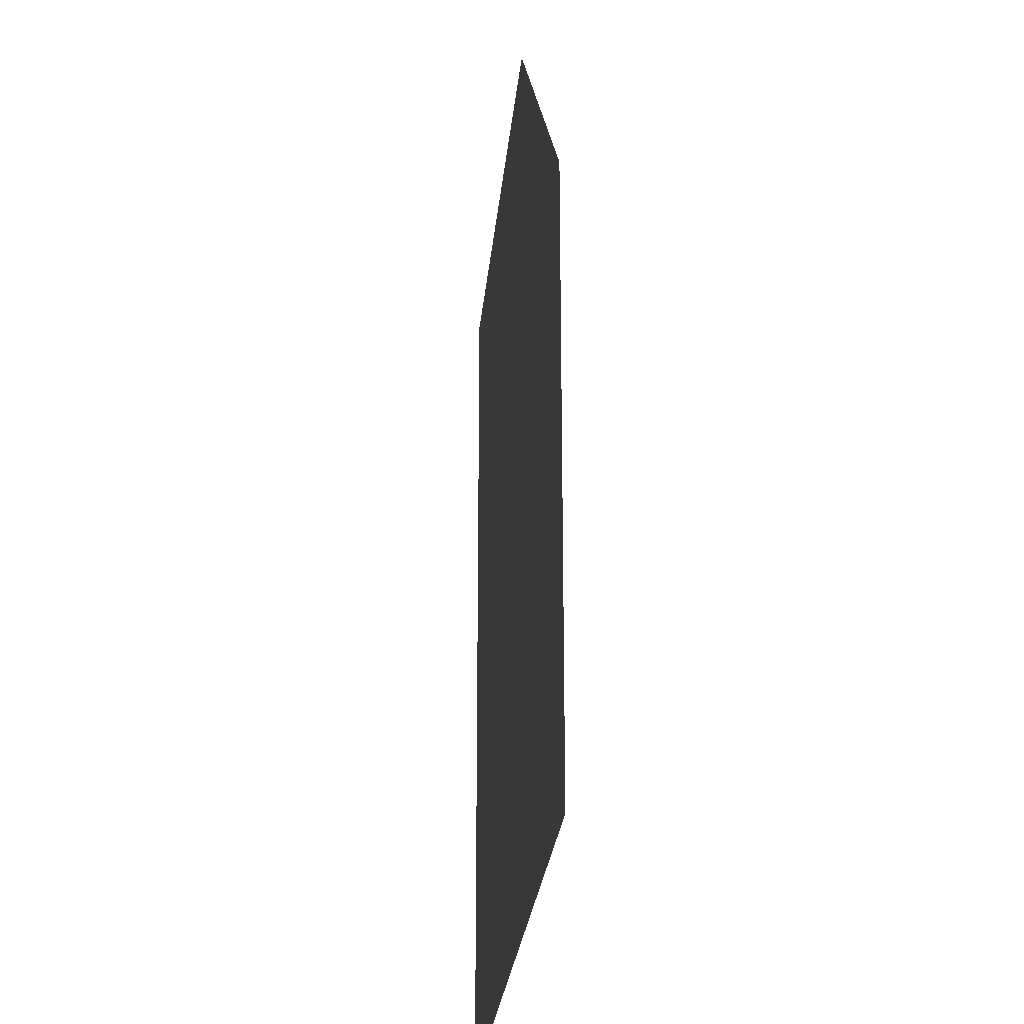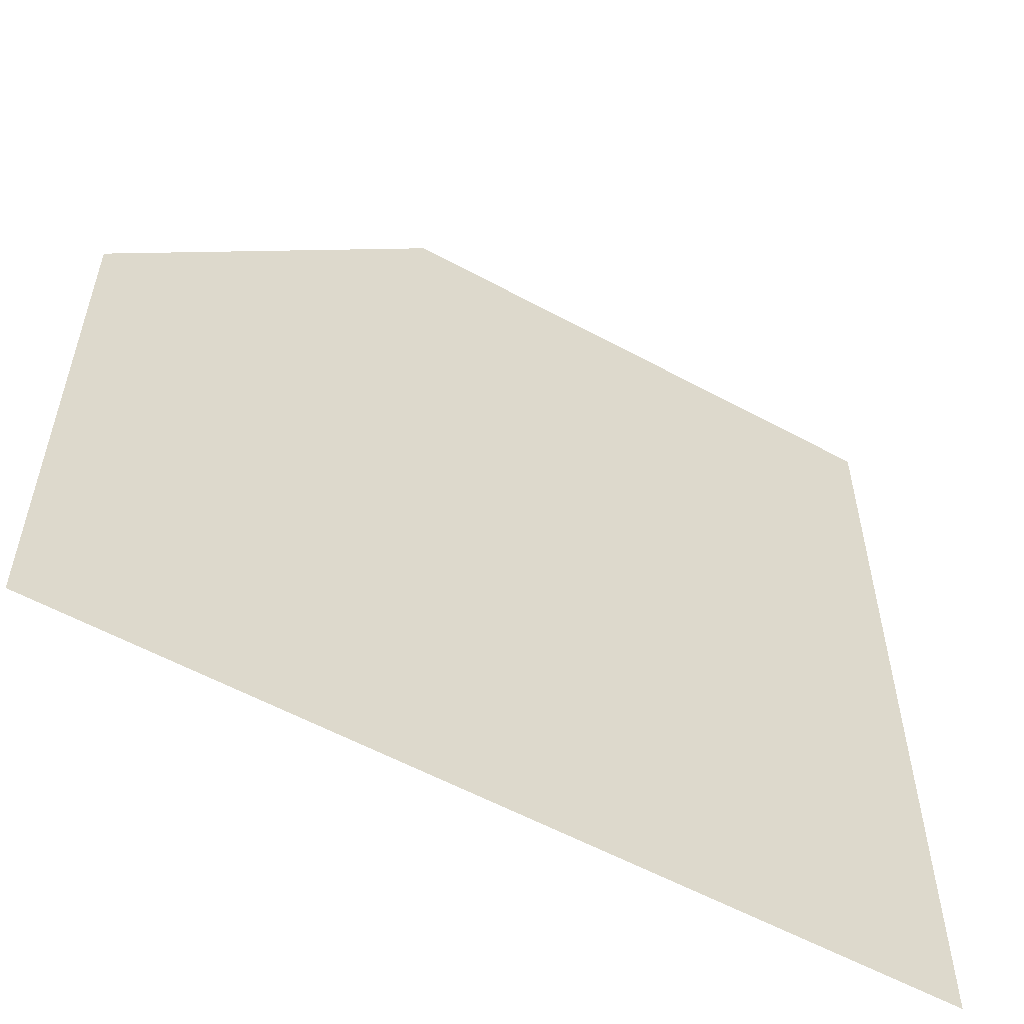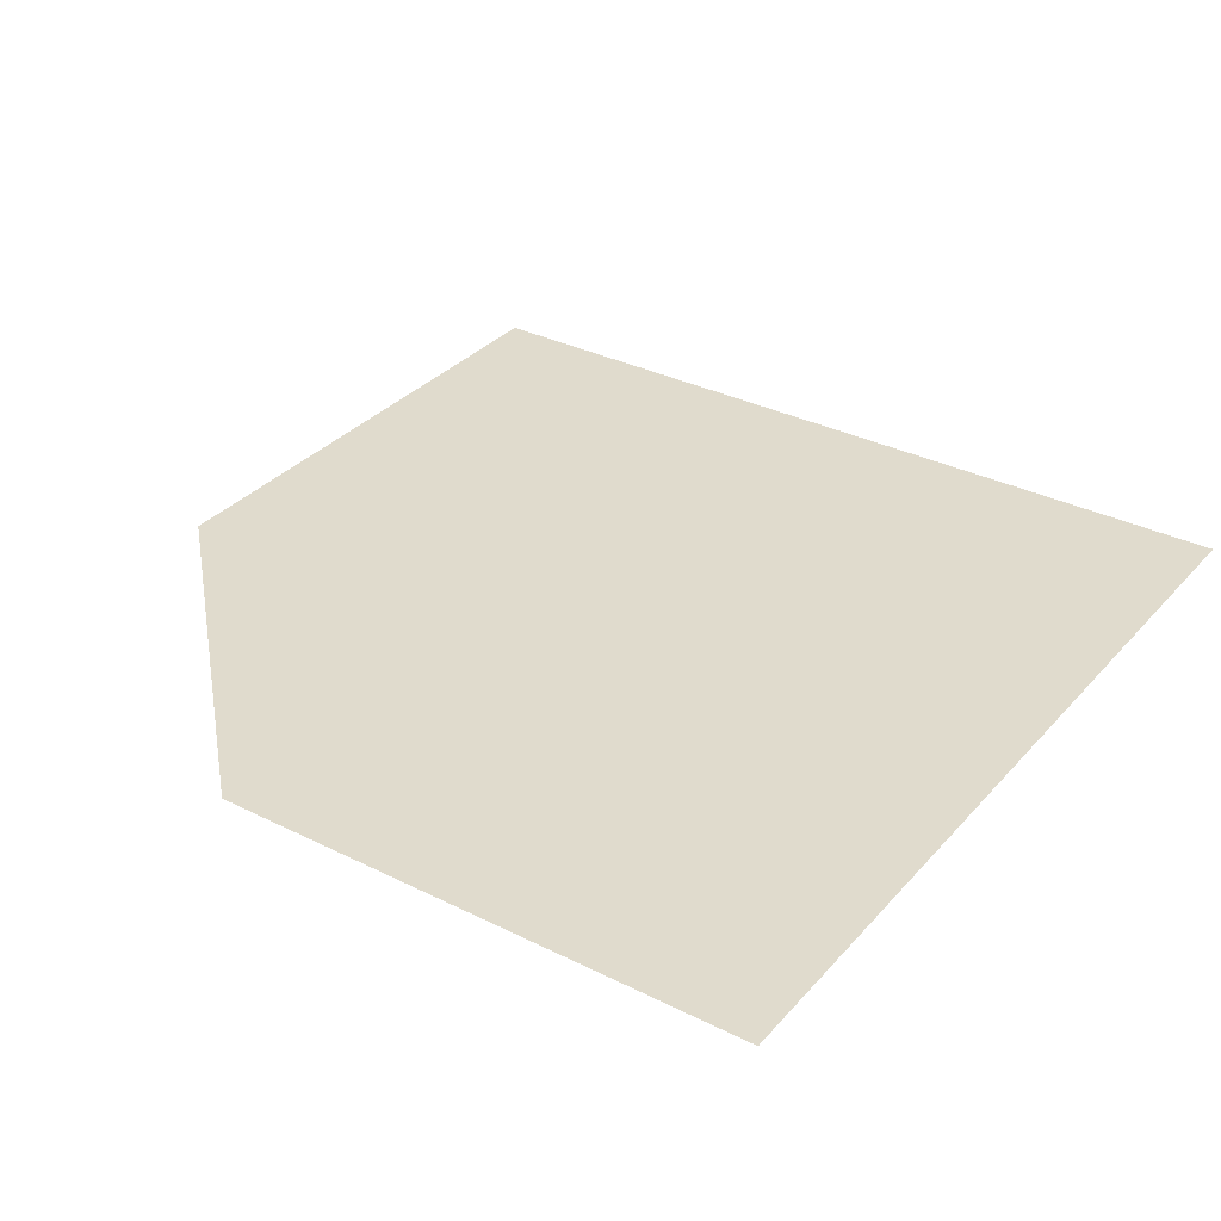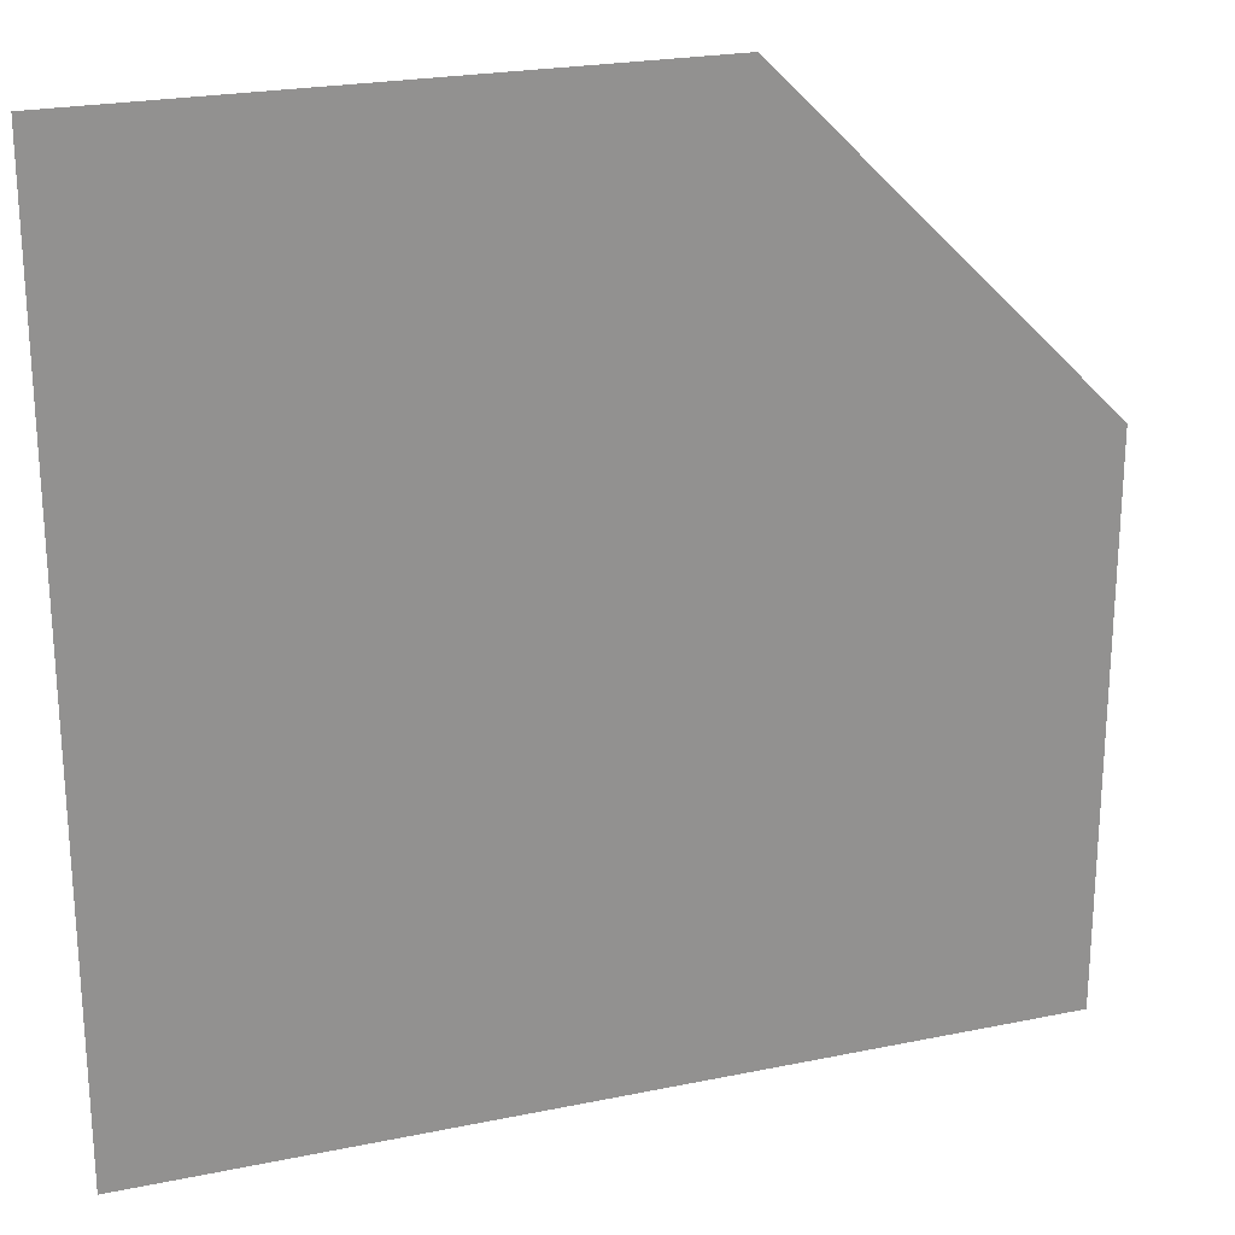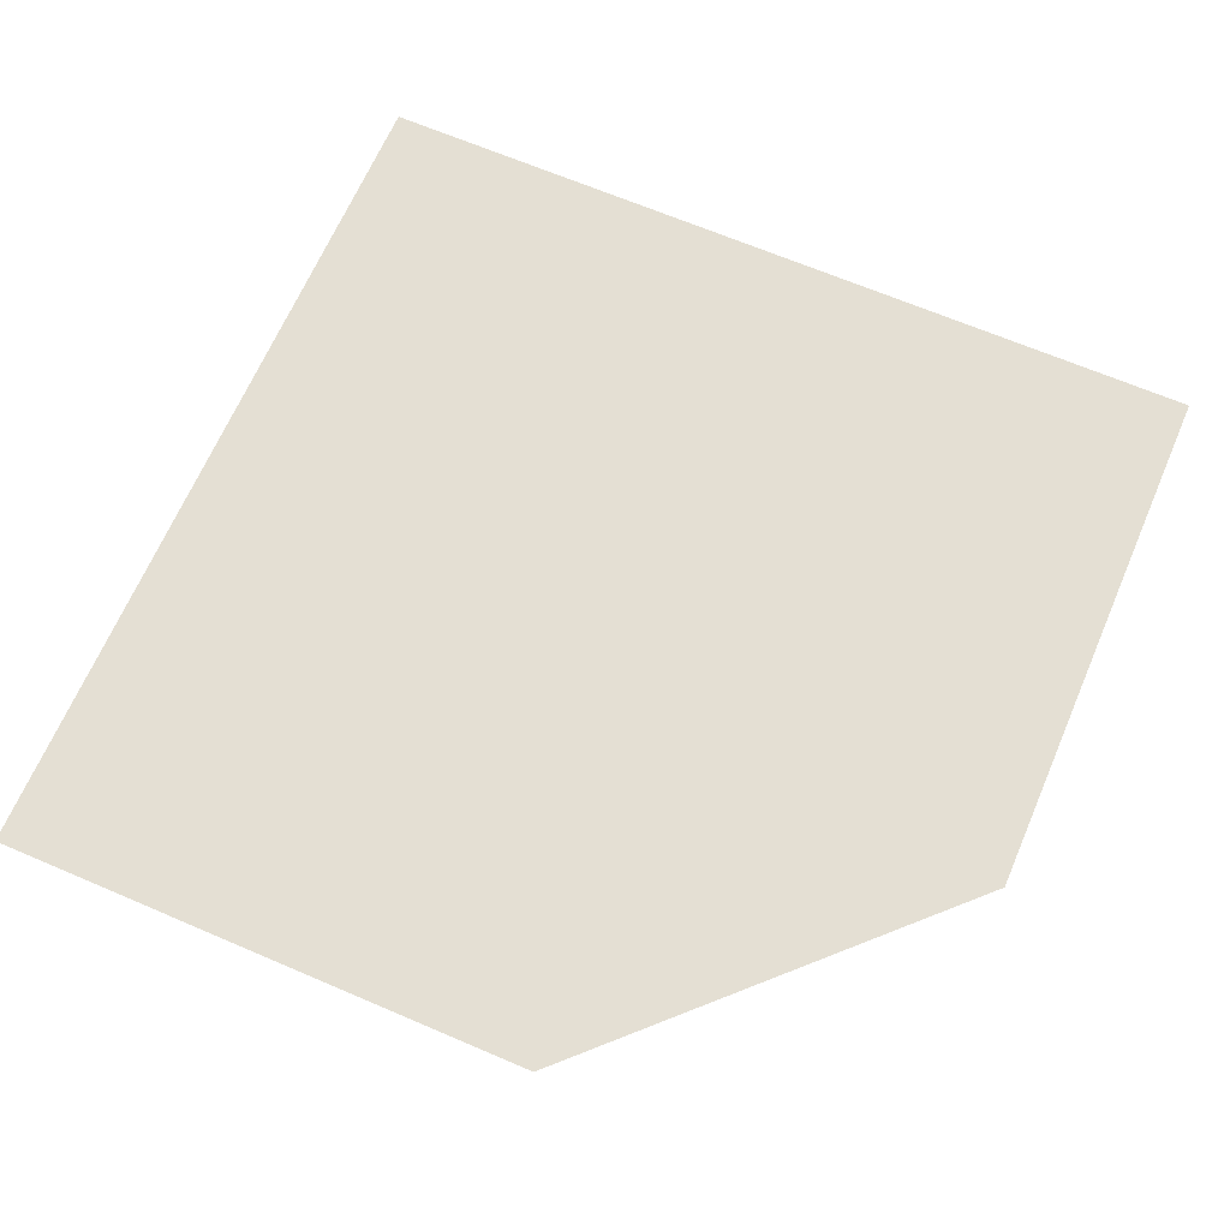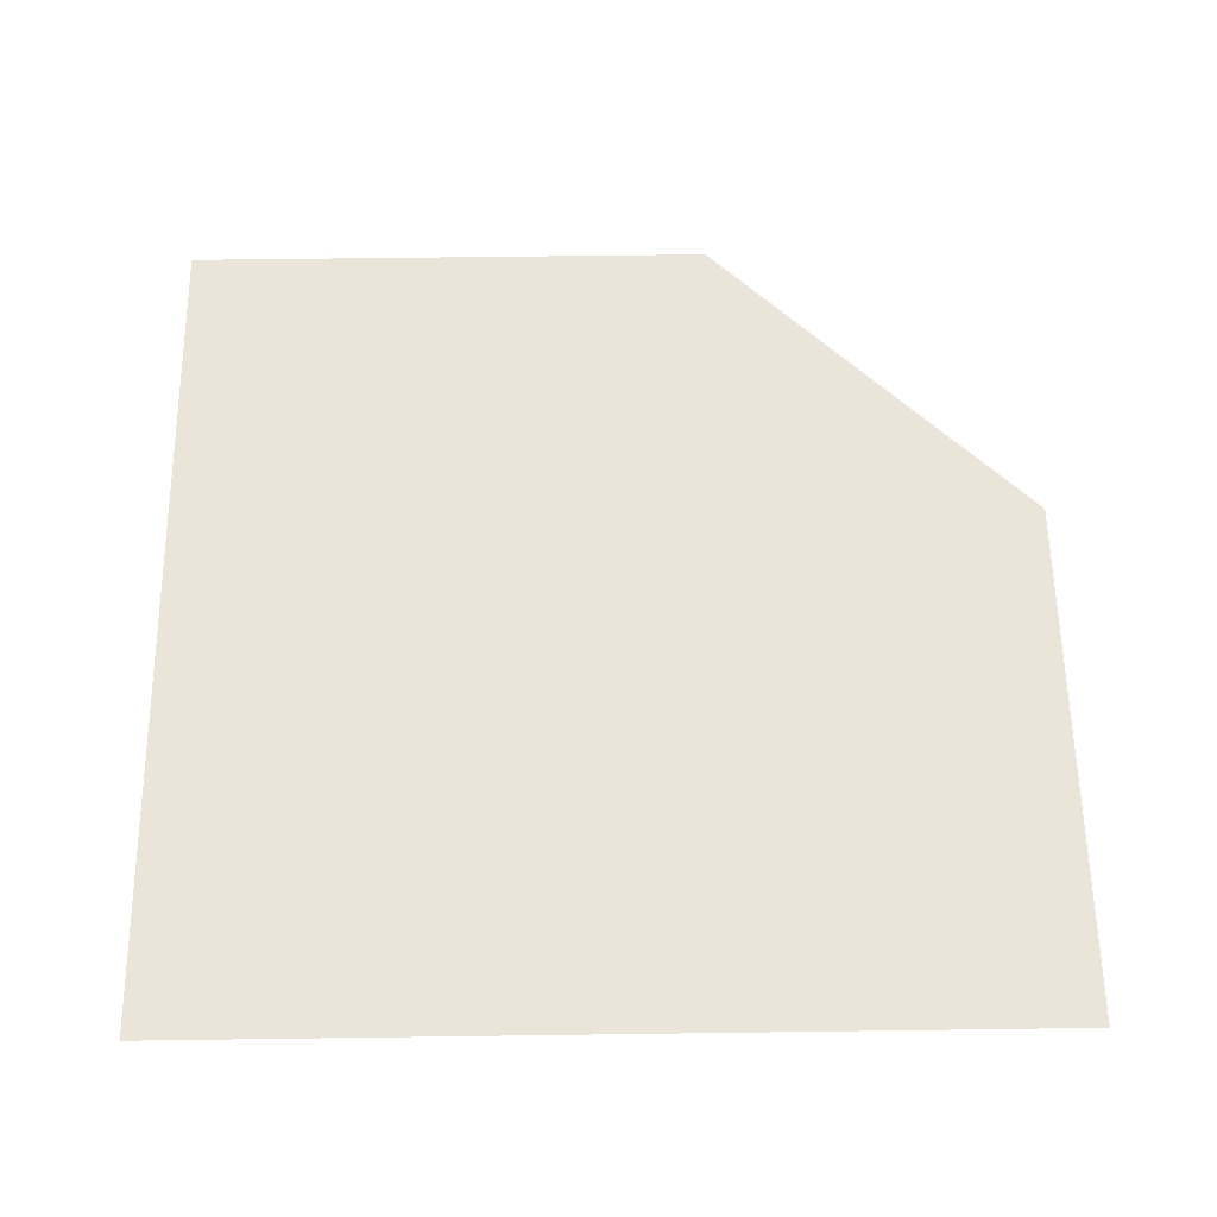
<metadata>
{"format":"obj","ext":"obj","renderer":"f3d","projection":"perspective","resolution":1024,"background":"white","views":[{"elev":-24.7,"azim":-95.0,"up":"+Z"},{"elev":-57.0,"azim":-29.6,"up":"+Z"},{"elev":33.2,"azim":34.5,"up":"+Y"},{"elev":23.3,"azim":160.8,"up":"+Z"},{"elev":66.4,"azim":-66.7,"up":"+Y"},{"elev":59.3,"azim":179.2,"up":"+Y"}]}
</metadata>
<code>
v 5709 102.4 -1587
v 5773 102.4 -1690
v 5773 102.4 -1587
v 5670 102.4 -1626
v 5773 102.4 -1690
v 5709 102.4 -1587
v 5773 102.4 -1690
v 5670 102.4 -1626
v 5670 102.4 -1690
f 1 2 3
f 4 5 6
f 7 8 9

</code>
